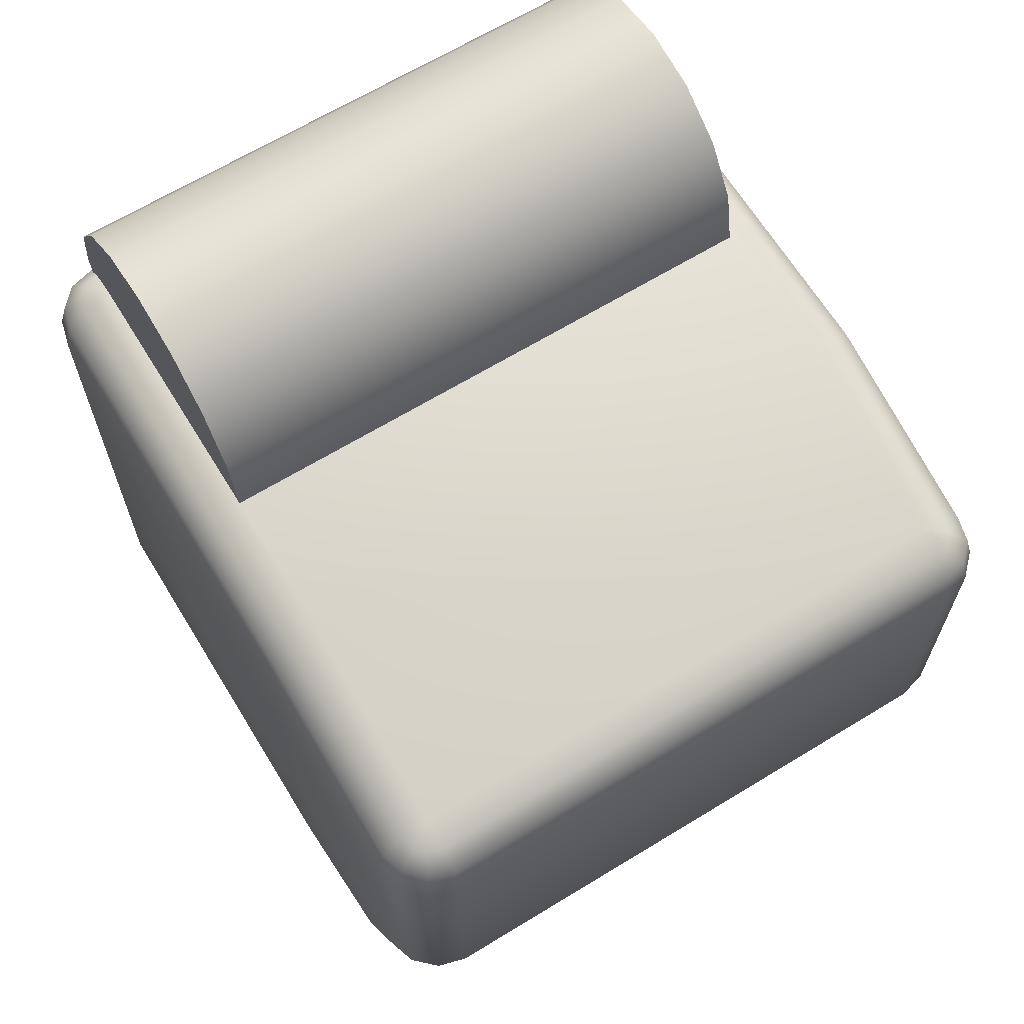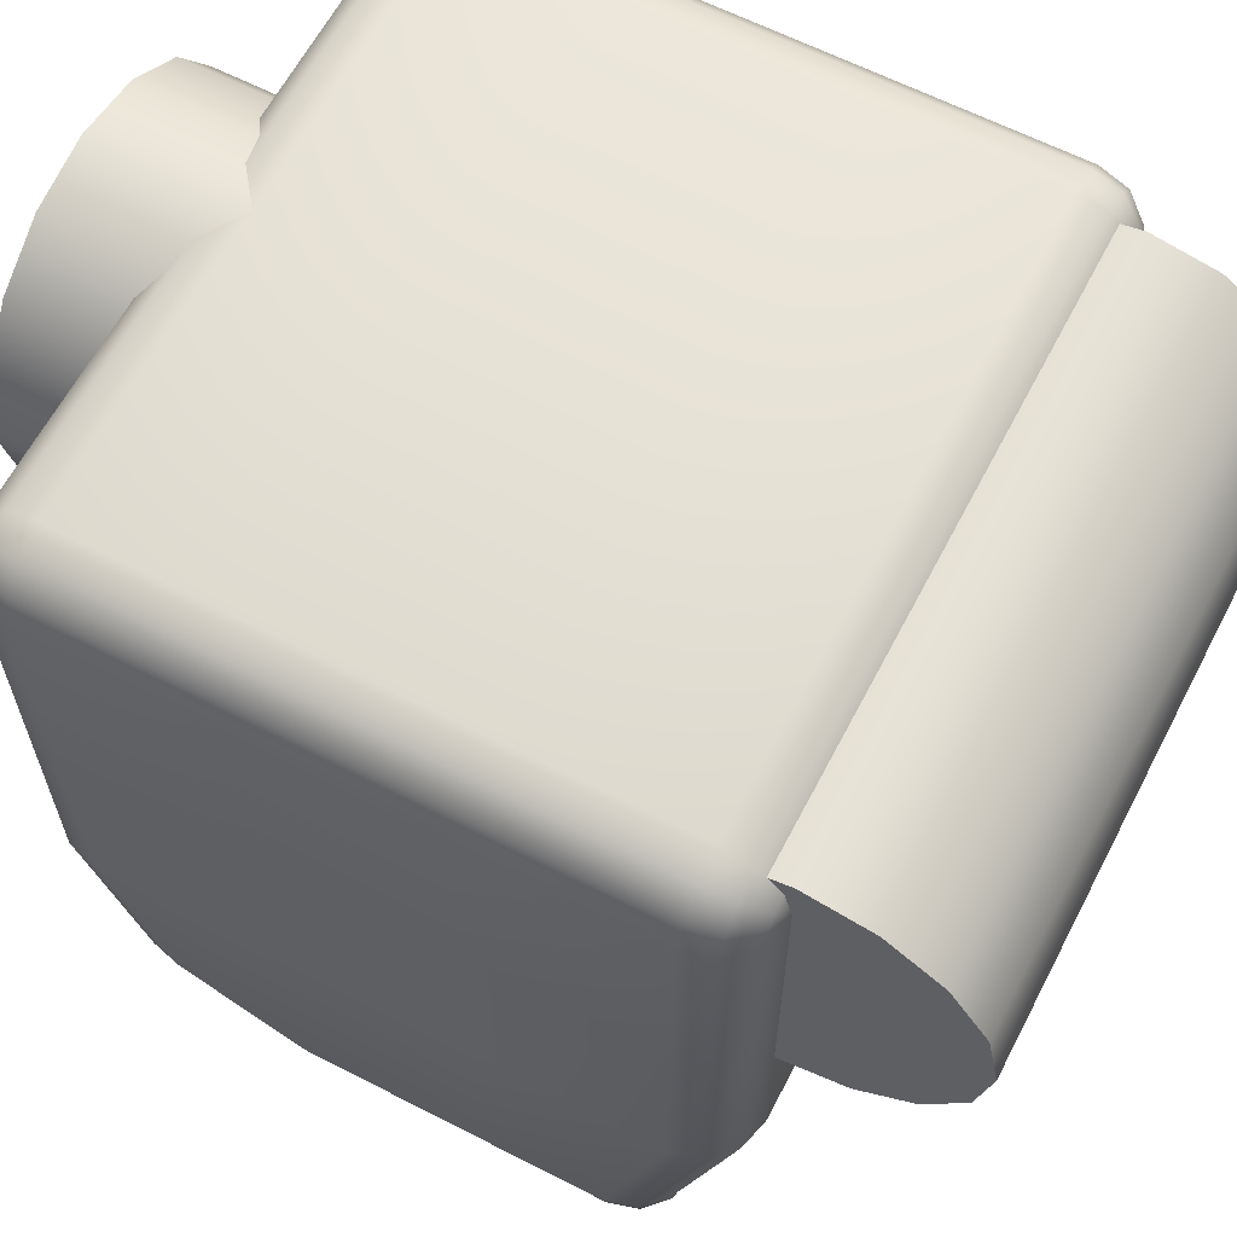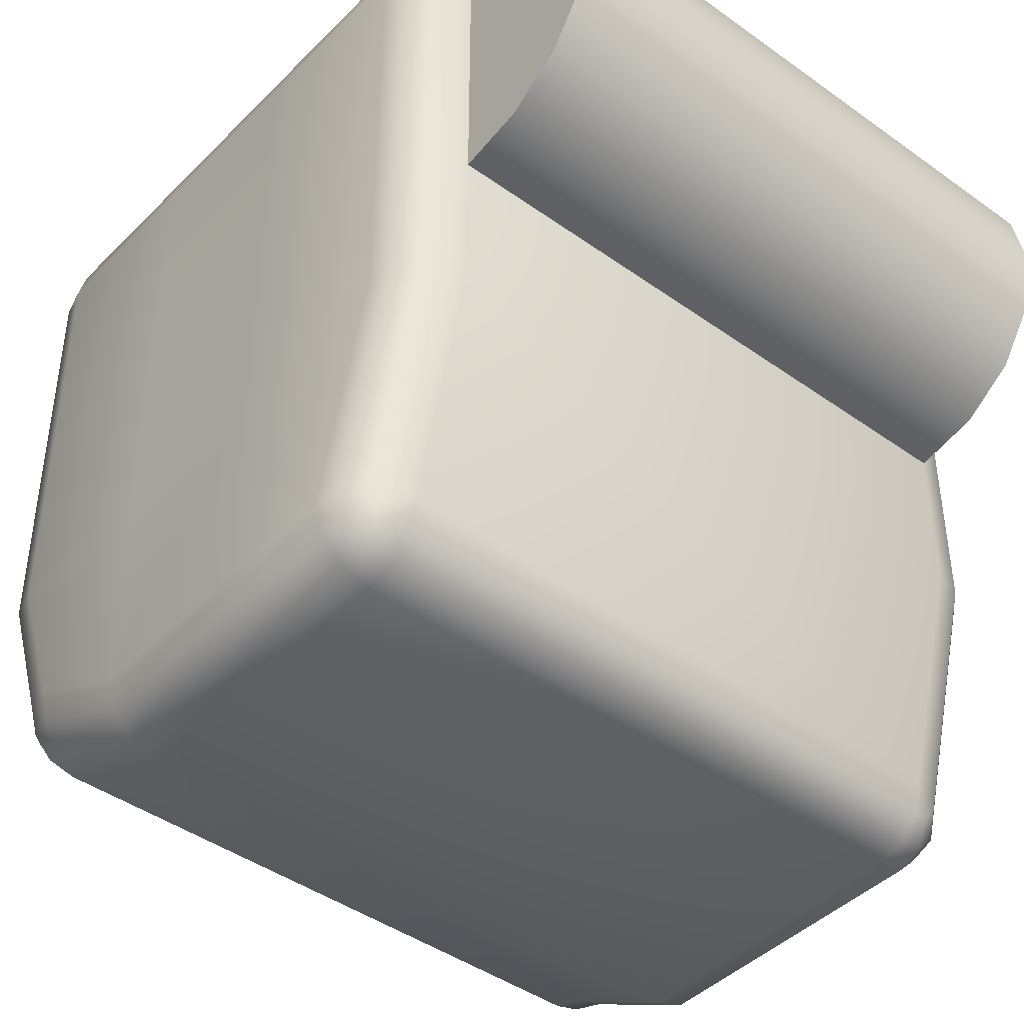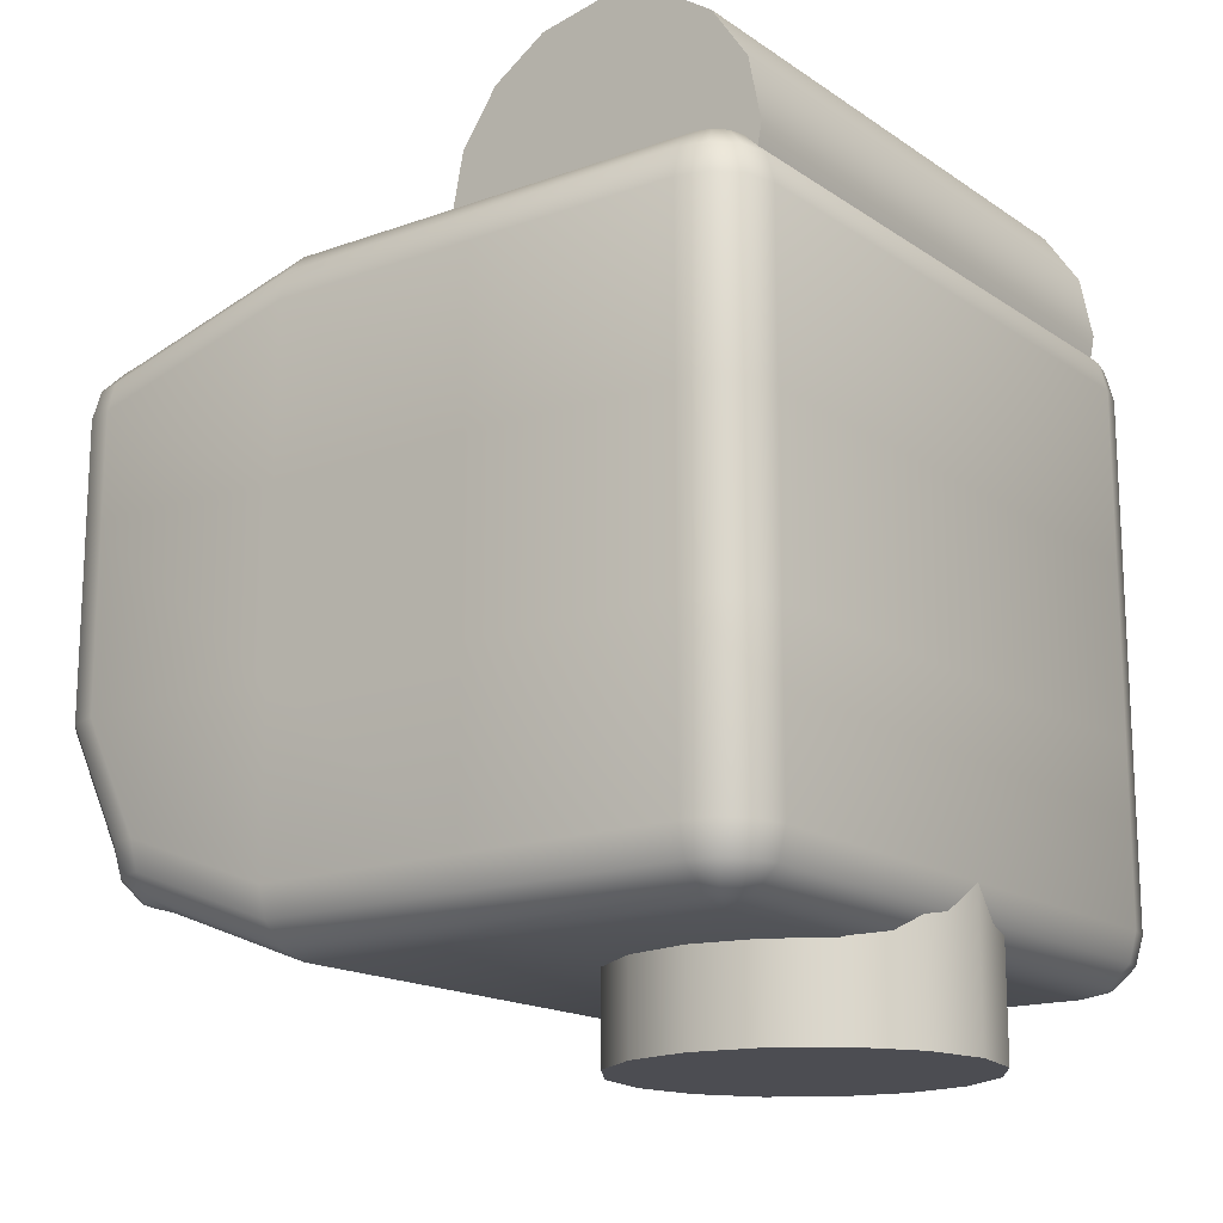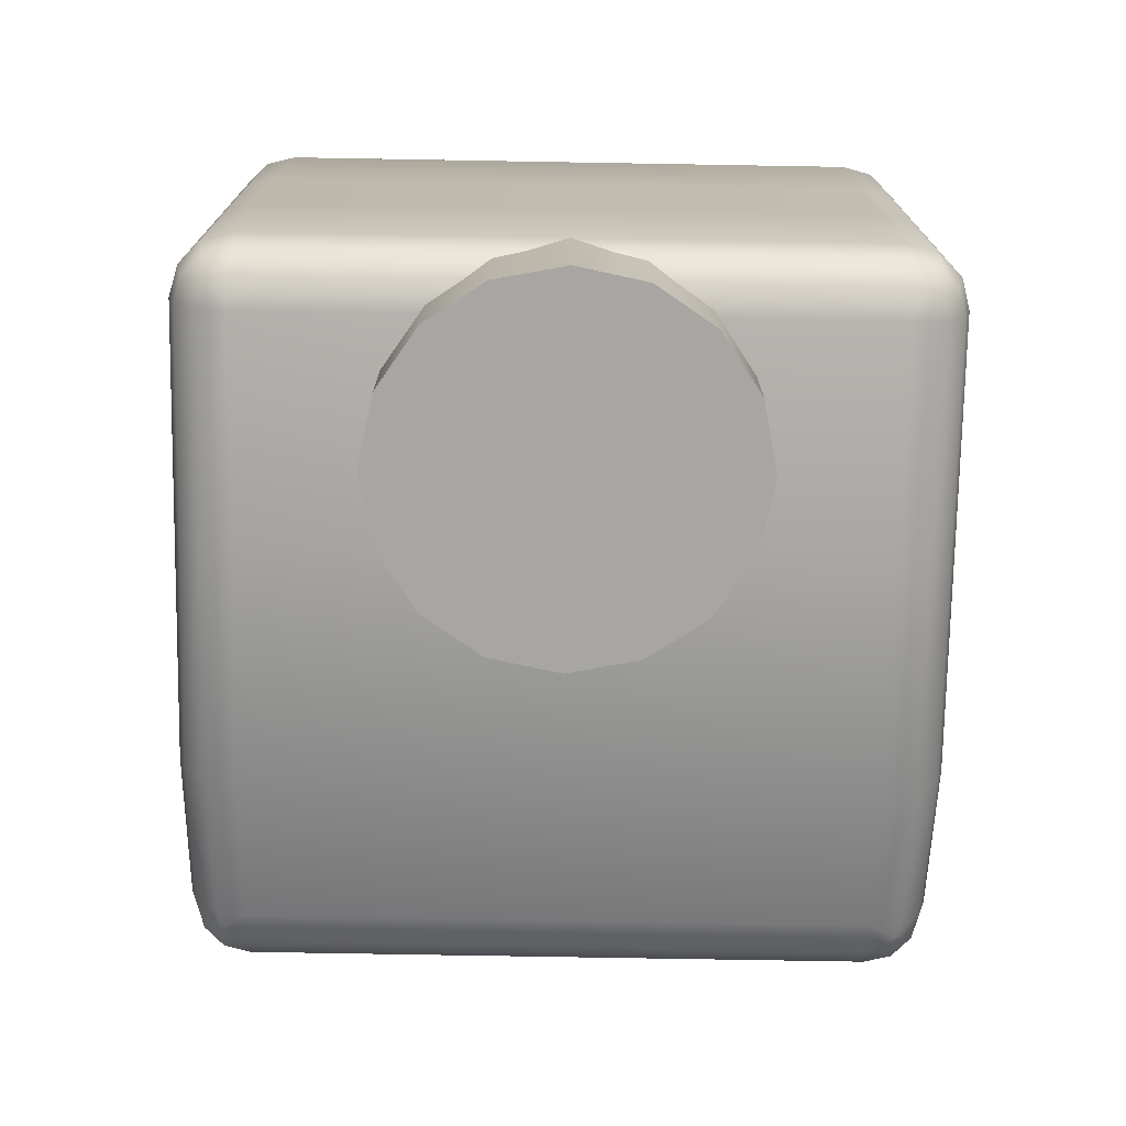
<metadata>
{"format":"obj","ext":"obj","renderer":"f3d","projection":"perspective","resolution":1024,"background":"white","views":[{"elev":65.8,"azim":148.5,"up":"+Y"},{"elev":62.7,"azim":117.5,"up":"+Z"},{"elev":-43.1,"azim":139.6,"up":"+Z"},{"elev":-16.3,"azim":-53.5,"up":"+Y"},{"elev":-74.1,"azim":-1.0,"up":"+Y"}]}
</metadata>
<code>
v  0.0515 -0.0922 0.0201
v  0.0515 -0.0922 -0.0166
v  -0.0485 -0.0922 -0.0166
v  -0.0485 -0.0922 0.0201
v  0.0515 -0.0922 -0.0532
v  -0.0485 -0.0922 -0.0532
v  0.0515 -0.1022 -0.0899
v  -0.0485 -0.1022 -0.0899
v  0.0515 -0.0935 0.0251
v  0.054 -0.0935 0.0244
v  0.0559 -0.0935 0.0226
v  0.0565 -0.0935 0.0201
v  0.0565 -0.0935 -0.0166
v  0.0565 -0.0935 -0.0532
v  0.0565 -0.1035 -0.0899
v  0.0559 -0.1035 -0.0924
v  0.054 -0.1035 -0.0942
v  0.0515 -0.1035 -0.0949
v  -0.0485 -0.1035 -0.0949
v  -0.051 -0.1035 -0.0942
v  -0.0528 -0.1035 -0.0924
v  -0.0535 -0.1035 -0.0899
v  -0.0535 -0.0935 -0.0532
v  -0.0535 -0.0935 -0.0166
v  -0.0535 -0.0935 0.0201
v  -0.0528 -0.0935 0.0226
v  -0.051 -0.0935 0.0244
v  -0.0485 -0.0935 0.0251
v  0.0515 -0.0972 0.0288
v  0.0559 -0.0972 0.0276
v  0.059 -0.0972 0.0244
v  0.0602 -0.0972 0.0201
v  0.0602 -0.0972 -0.0166
v  0.0602 -0.0972 -0.0532
v  0.0602 -0.1072 -0.0899
v  0.059 -0.1072 -0.0942
v  0.0559 -0.1072 -0.0974
v  0.0515 -0.1072 -0.0985
v  -0.0485 -0.1072 -0.0985
v  -0.0528 -0.1072 -0.0974
v  -0.056 -0.1072 -0.0942
v  -0.0571 -0.1072 -0.0899
v  -0.0571 -0.0972 -0.0532
v  -0.0571 -0.0972 -0.0166
v  -0.0571 -0.0972 0.0201
v  -0.056 -0.0972 0.0244
v  -0.0528 -0.0972 0.0276
v  -0.0485 -0.0972 0.0288
v  0.0515 -0.1022 0.0301
v  0.0565 -0.1022 0.0288
v  0.0602 -0.1022 0.0251
v  0.0615 -0.1022 0.0201
v  0.0615 -0.1022 -0.0166
v  0.0615 -0.1022 -0.0532
v  0.0615 -0.1122 -0.0899
v  0.0602 -0.1122 -0.0949
v  0.0565 -0.1122 -0.0985
v  0.0515 -0.1122 -0.0999
v  -0.0485 -0.1122 -0.0999
v  -0.0535 -0.1122 -0.0985
v  -0.0571 -0.1122 -0.0949
v  -0.0585 -0.1122 -0.0899
v  -0.0585 -0.1022 -0.0532
v  -0.0585 -0.1022 -0.0166
v  -0.0585 -0.1022 0.0201
v  -0.0571 -0.1022 0.0251
v  -0.0535 -0.1022 0.0288
v  -0.0485 -0.1022 0.0301
v  0.0515 -0.1322 0.0301
v  0.0565 -0.1322 0.0288
v  0.0602 -0.1322 0.0251
v  0.0615 -0.1322 0.0201
v  0.0615 -0.1322 -0.0166
v  0.0615 -0.1322 -0.0532
v  0.0615 -0.1322 -0.0899
v  0.0602 -0.1322 -0.0949
v  0.0565 -0.1322 -0.0985
v  0.0515 -0.1322 -0.0999
v  -0.0485 -0.1322 -0.0999
v  -0.0535 -0.1322 -0.0985
v  -0.0571 -0.1322 -0.0949
v  -0.0585 -0.1322 -0.0899
v  -0.0585 -0.1322 -0.0532
v  -0.0585 -0.1322 -0.0166
v  -0.0585 -0.1322 0.0201
v  -0.0571 -0.1322 0.0251
v  -0.0535 -0.1322 0.0288
v  -0.0485 -0.1322 0.0301
v  0.0515 -0.1622 0.0301
v  0.0565 -0.1622 0.0288
v  0.0602 -0.1622 0.0251
v  0.0615 -0.1622 0.0201
v  0.0615 -0.1622 -0.0166
v  0.0615 -0.1622 -0.0532
v  0.0615 -0.1622 -0.0899
v  0.0602 -0.1622 -0.0949
v  0.0565 -0.1622 -0.0985
v  0.0515 -0.1622 -0.0999
v  -0.0485 -0.1622 -0.0999
v  -0.0535 -0.1622 -0.0985
v  -0.0571 -0.1622 -0.0949
v  -0.0585 -0.1622 -0.0899
v  -0.0585 -0.1622 -0.0532
v  -0.0585 -0.1622 -0.0166
v  -0.0585 -0.1622 0.0201
v  -0.0571 -0.1622 0.0251
v  -0.0535 -0.1622 0.0288
v  -0.0485 -0.1622 0.0301
v  0.0515 -0.1922 0.0301
v  0.0565 -0.1922 0.0288
v  0.0602 -0.1922 0.0251
v  0.0615 -0.1922 0.0201
v  0.0615 -0.1922 -0.0166
v  0.0615 -0.1922 -0.0532
v  0.0615 -0.1822 -0.0799
v  0.0602 -0.1822 -0.0849
v  0.0565 -0.1822 -0.0885
v  0.0515 -0.1822 -0.0899
v  -0.0485 -0.1822 -0.0899
v  -0.0535 -0.1822 -0.0885
v  -0.0571 -0.1822 -0.0849
v  -0.0585 -0.1822 -0.0799
v  -0.0585 -0.1922 -0.0532
v  -0.0585 -0.1922 -0.0166
v  -0.0585 -0.1922 0.0201
v  -0.0571 -0.1922 0.0251
v  -0.0535 -0.1922 0.0288
v  -0.0485 -0.1922 0.0301
v  0.0515 -0.1972 0.0288
v  0.0559 -0.1972 0.0276
v  0.059 -0.1972 0.0244
v  0.0602 -0.1972 0.0201
v  0.0602 -0.1972 -0.0166
v  0.0602 -0.1972 -0.0532
v  0.0602 -0.1872 -0.0799
v  0.059 -0.1872 -0.0842
v  0.0559 -0.1872 -0.0874
v  0.0515 -0.1872 -0.0885
v  -0.0485 -0.1872 -0.0885
v  -0.0528 -0.1872 -0.0874
v  -0.056 -0.1872 -0.0842
v  -0.0571 -0.1872 -0.0799
v  -0.0571 -0.1972 -0.0532
v  -0.0571 -0.1972 -0.0166
v  -0.0571 -0.1972 0.0201
v  -0.056 -0.1972 0.0244
v  -0.0528 -0.1972 0.0276
v  -0.0485 -0.1972 0.0288
v  0.0515 -0.2008 0.0251
v  0.054 -0.2008 0.0244
v  0.0559 -0.2008 0.0226
v  0.0565 -0.2008 0.0201
v  0.0565 -0.2008 -0.0166
v  0.0565 -0.2008 -0.0532
v  0.0565 -0.1908 -0.0799
v  0.0559 -0.1908 -0.0824
v  0.054 -0.1908 -0.0842
v  0.0515 -0.1908 -0.0849
v  -0.0485 -0.1908 -0.0849
v  -0.051 -0.1908 -0.0842
v  -0.0528 -0.1908 -0.0824
v  -0.0535 -0.1908 -0.0799
v  -0.0535 -0.2008 -0.0532
v  -0.0535 -0.2008 -0.0166
v  -0.0535 -0.2008 0.0201
v  -0.0528 -0.2008 0.0226
v  -0.051 -0.2008 0.0244
v  -0.0485 -0.2008 0.0251
v  0.0515 -0.2022 0.0201
v  0.0515 -0.2022 -0.0166
v  0.0515 -0.2022 -0.0532
v  0.0515 -0.1922 -0.0799
v  -0.0485 -0.1922 -0.0799
v  -0.0485 -0.2022 -0.0532
v  -0.0485 -0.2022 -0.0166
v  -0.0485 -0.2022 0.0201
g AbgekQuader002
f 1 2 3 4
f 2 5 6 3
f 5 7 8 6
f 1 9 10
f 1 10 11
f 1 11 12
f 1 12 13 2
f 2 13 14 5
f 5 14 15 7
f 7 15 16
f 7 16 17
f 7 17 18
f 7 18 19 8
f 8 19 20
f 8 20 21
f 8 21 22
f 8 22 23 6
f 6 23 24 3
f 3 24 25 4
f 4 25 26
f 4 26 27
f 4 27 28
f 4 28 9 1
f 9 29 30 10
f 10 30 31 11
f 11 31 32 12
f 12 32 33 13
f 13 33 34 14
f 14 34 35 15
f 15 35 36 16
f 16 36 37 17
f 17 37 38 18
f 18 38 39 19
f 19 39 40 20
f 20 40 41 21
f 21 41 42 22
f 22 42 43 23
f 23 43 44 24
f 24 44 45 25
f 25 45 46 26
f 26 46 47 27
f 27 47 48 28
f 28 48 29 9
f 29 49 50 30
f 30 50 51 31
f 31 51 52 32
f 32 52 53 33
f 33 53 54 34
f 34 54 55 35
f 35 55 56 36
f 36 56 57 37
f 37 57 58 38
f 38 58 59 39
f 39 59 60 40
f 40 60 61 41
f 41 61 62 42
f 42 62 63 43
f 43 63 64 44
f 44 64 65 45
f 45 65 66 46
f 46 66 67 47
f 47 67 68 48
f 48 68 49 29
f 49 69 70 50
f 50 70 71 51
f 51 71 72 52
f 52 72 73 53
f 53 73 74 54
f 54 74 75 55
f 55 75 76 56
f 56 76 77 57
f 57 77 78 58
f 58 78 79 59
f 59 79 80 60
f 60 80 81 61
f 61 81 82 62
f 62 82 83 63
f 63 83 84 64
f 64 84 85 65
f 65 85 86 66
f 66 86 87 67
f 67 87 88 68
f 68 88 69 49
f 69 89 90 70
f 70 90 91 71
f 71 91 92 72
f 72 92 93 73
f 73 93 94 74
f 74 94 95 75
f 75 95 96 76
f 76 96 97 77
f 77 97 98 78
f 78 98 99 79
f 79 99 100 80
f 80 100 101 81
f 81 101 102 82
f 82 102 103 83
f 83 103 104 84
f 84 104 105 85
f 85 105 106 86
f 86 106 107 87
f 87 107 108 88
f 88 108 89 69
f 89 109 110 90
f 90 110 111 91
f 91 111 112 92
f 92 112 113 93
f 93 113 114 94
f 94 114 115 95
f 95 115 116 96
f 96 116 117 97
f 97 117 118 98
f 98 118 119 99
f 99 119 120 100
f 100 120 121 101
f 101 121 122 102
f 102 122 123 103
f 103 123 124 104
f 104 124 125 105
f 105 125 126 106
f 106 126 127 107
f 107 127 128 108
f 108 128 109 89
f 109 129 130 110
f 110 130 131 111
f 111 131 132 112
f 112 132 133 113
f 113 133 134 114
f 114 134 135 115
f 115 135 136 116
f 116 136 137 117
f 117 137 138 118
f 118 138 139 119
f 119 139 140 120
f 120 140 141 121
f 121 141 142 122
f 122 142 143 123
f 123 143 144 124
f 124 144 145 125
f 125 145 146 126
f 126 146 147 127
f 127 147 148 128
f 128 148 129 109
f 129 149 150 130
f 130 150 151 131
f 131 151 152 132
f 132 152 153 133
f 133 153 154 134
f 134 154 155 135
f 135 155 156 136
f 136 156 157 137
f 137 157 158 138
f 138 158 159 139
f 139 159 160 140
f 140 160 161 141
f 141 161 162 142
f 142 162 163 143
f 143 163 164 144
f 144 164 165 145
f 145 165 166 146
f 146 166 167 147
f 147 167 168 148
f 148 168 149 129
f 149 169 150
f 150 169 151
f 151 169 152
f 152 169 170 153
f 153 170 171 154
f 154 171 172 155
f 155 172 156
f 156 172 157
f 157 172 158
f 158 172 173 159
f 159 173 160
f 160 173 161
f 161 173 162
f 162 173 174 163
f 163 174 175 164
f 164 175 176 165
f 165 176 166
f 166 176 167
f 167 176 168
f 168 176 169 149
f 174 173 172 171
f 175 174 171 170
f 176 175 170 169
v  0.0015 -0.2172 0.0001
v  -0.0197 -0.2172 0.0213
v  -0.0262 -0.2172 0.0116
v  -0.0285 -0.2172 0.0001
v  0.0015 -0.2172 0.0301
v  -0.01 -0.2172 0.0278
v  0.0227 -0.2172 0.0213
v  0.013 -0.2172 0.0278
v  0.0315 -0.2172 0.0001
v  0.0292 -0.2172 0.0116
v  0.0227 -0.2172 -0.0211
v  0.0292 -0.2172 -0.0114
v  0.0015 -0.2172 -0.0299
v  0.013 -0.2172 -0.0276
v  -0.0197 -0.2172 -0.0211
v  -0.01 -0.2172 -0.0276
v  -0.0262 -0.2172 -0.0114
v  -0.0262 -0.1772 0.0116
v  -0.0285 -0.1772 0.0001
v  -0.0197 -0.1772 0.0213
v  -0.01 -0.1772 0.0278
v  0.0015 -0.1772 0.0301
v  0.013 -0.1772 0.0278
v  0.0227 -0.1772 0.0213
v  0.0292 -0.1772 0.0116
v  0.0315 -0.1772 0.0001
v  0.0292 -0.1772 -0.0114
v  0.0227 -0.1772 -0.0211
v  0.013 -0.1772 -0.0276
v  0.0015 -0.1772 -0.0299
v  -0.01 -0.1772 -0.0276
v  -0.0197 -0.1772 -0.0211
v  -0.0262 -0.1772 -0.0114
v  0.0015 -0.1772 0.0001
g Zylinder005
f 177 178 179 180
f 177 181 182 178
f 177 183 184 181
f 177 185 186 183
f 177 187 188 185
f 177 189 190 187
f 177 191 192 189
f 177 180 193 191
f 180 179 194 195
f 179 178 196 194
f 178 182 197 196
f 182 181 198 197
f 181 184 199 198
f 184 183 200 199
f 183 186 201 200
f 186 185 202 201
f 185 188 203 202
f 188 187 204 203
f 187 190 205 204
f 190 189 206 205
f 189 192 207 206
f 192 191 208 207
f 191 193 209 208
f 193 180 195 209
f 210 209 195 194
f 210 194 196 197
f 210 197 198 199
f 210 199 200 201
f 210 201 202 203
f 210 203 204 205
f 210 205 206 207
f 210 207 208 209
v  -0.0485 -0.0922 0.0001
v  -0.0485 -0.0724 -0.0197
v  -0.0485 -0.0815 -0.0258
v  -0.0485 -0.0922 -0.0279
v  -0.0485 -0.0642 0.0001
v  -0.0485 -0.0663 -0.0106
v  -0.0485 -0.0724 0.0199
v  -0.0485 -0.0663 0.0108
v  -0.0485 -0.0922 0.0281
v  -0.0485 -0.0815 0.026
v  -0.0485 -0.112 0.0199
v  -0.0485 -0.1029 0.026
v  -0.0485 -0.1202 0.0001
v  -0.0485 -0.118 0.0108
v  -0.0485 -0.112 -0.0197
v  -0.0485 -0.118 -0.0106
v  -0.0485 -0.1029 -0.0258
v  0.0515 -0.0815 -0.0258
v  0.0515 -0.0922 -0.0279
v  0.0515 -0.0724 -0.0197
v  0.0515 -0.0663 -0.0106
v  0.0515 -0.0642 0.0001
v  0.0515 -0.0663 0.0108
v  0.0515 -0.0724 0.0199
v  0.0515 -0.0815 0.026
v  0.0515 -0.0922 0.0281
v  0.0515 -0.1029 0.026
v  0.0515 -0.112 0.0199
v  0.0515 -0.118 0.0108
v  0.0515 -0.1202 0.0001
v  0.0515 -0.118 -0.0106
v  0.0515 -0.112 -0.0197
v  0.0515 -0.1029 -0.0258
v  0.0515 -0.0922 0.0001
g Zylinder007
f 211 212 213 214
f 211 215 216 212
f 211 217 218 215
f 211 219 220 217
f 211 221 222 219
f 211 223 224 221
f 211 225 226 223
f 211 214 227 225
f 214 213 228 229
f 213 212 230 228
f 212 216 231 230
f 216 215 232 231
f 215 218 233 232
f 218 217 234 233
f 217 220 235 234
f 220 219 236 235
f 219 222 237 236
f 222 221 238 237
f 221 224 239 238
f 224 223 240 239
f 223 226 241 240
f 226 225 242 241
f 225 227 243 242
f 227 214 229 243
f 244 243 229 228
f 244 228 230 231
f 244 231 232 233
f 244 233 234 235
f 244 235 236 237
f 244 237 238 239
f 244 239 240 241
f 244 241 242 243

</code>
